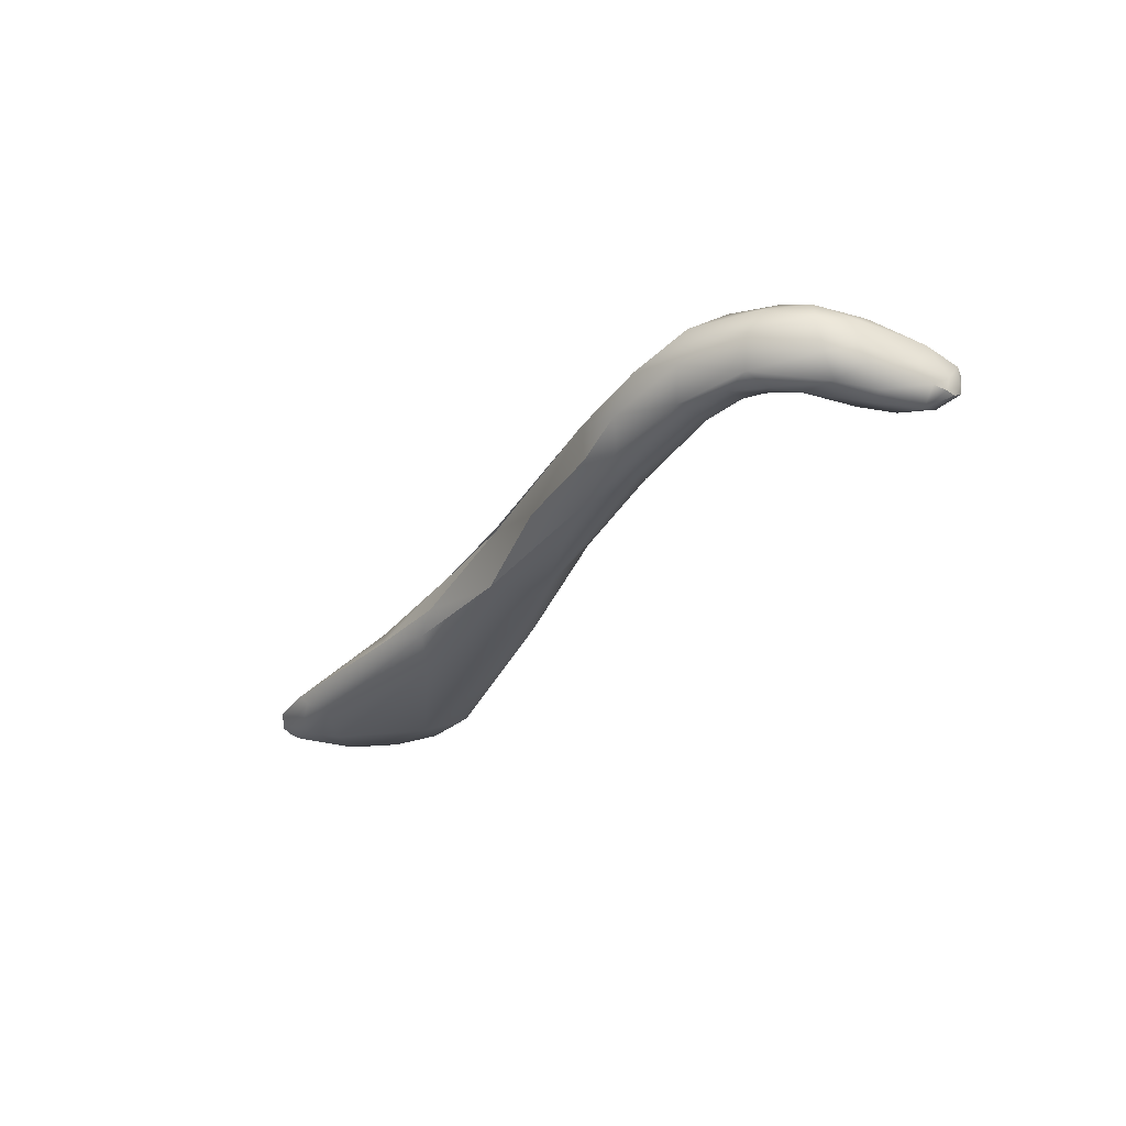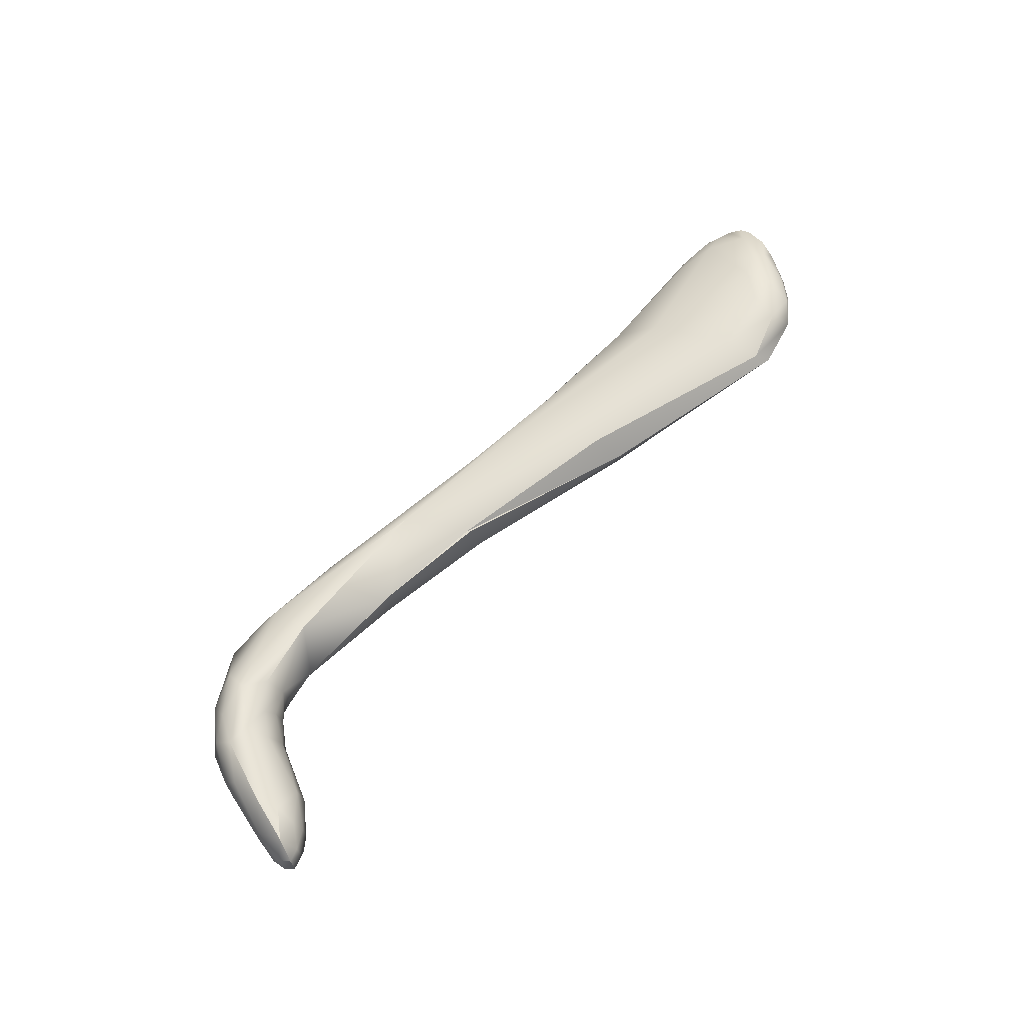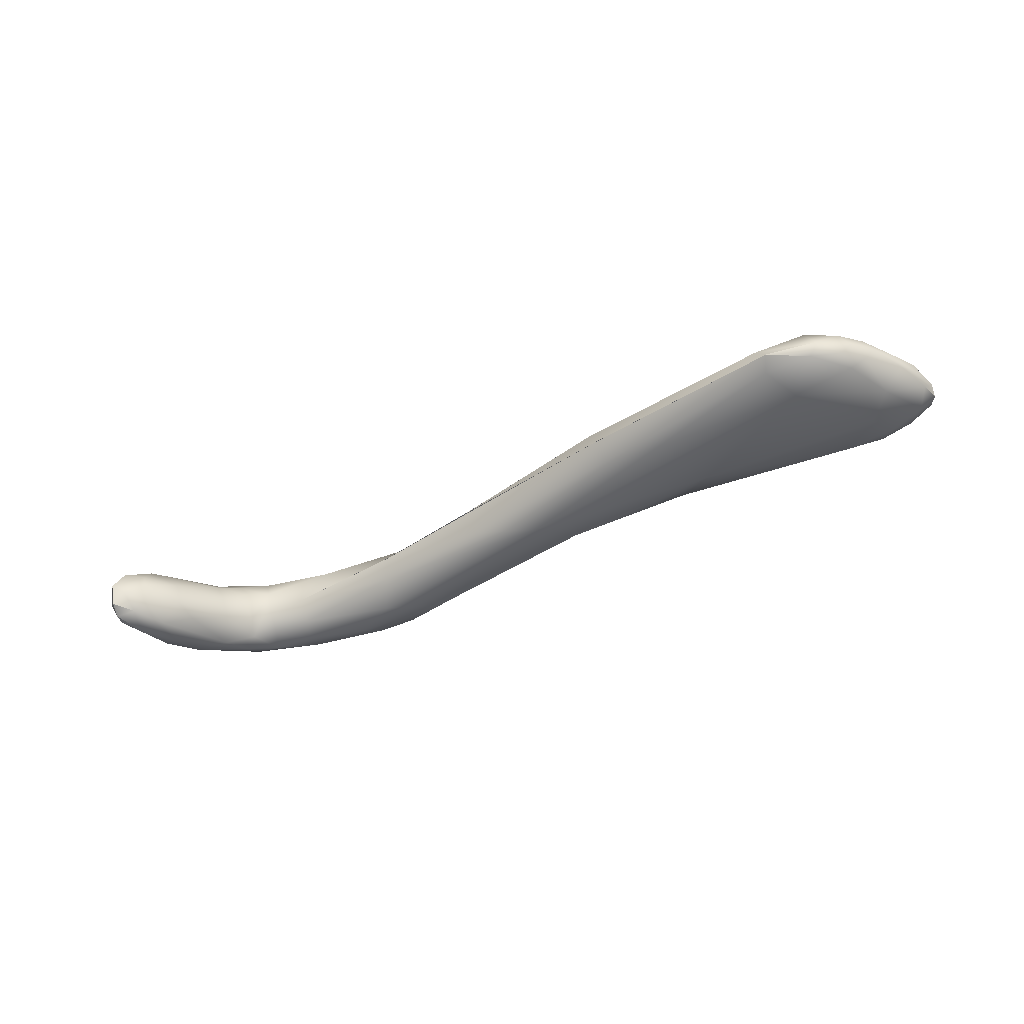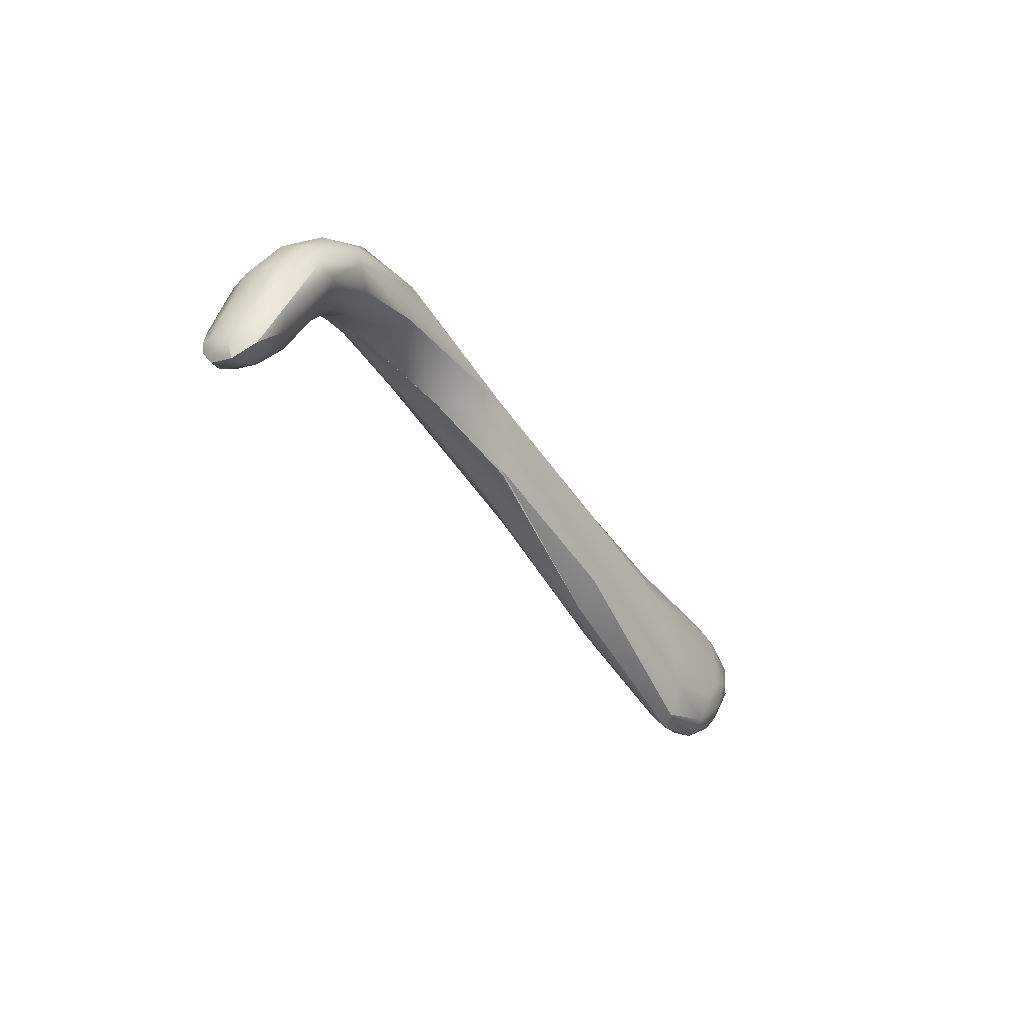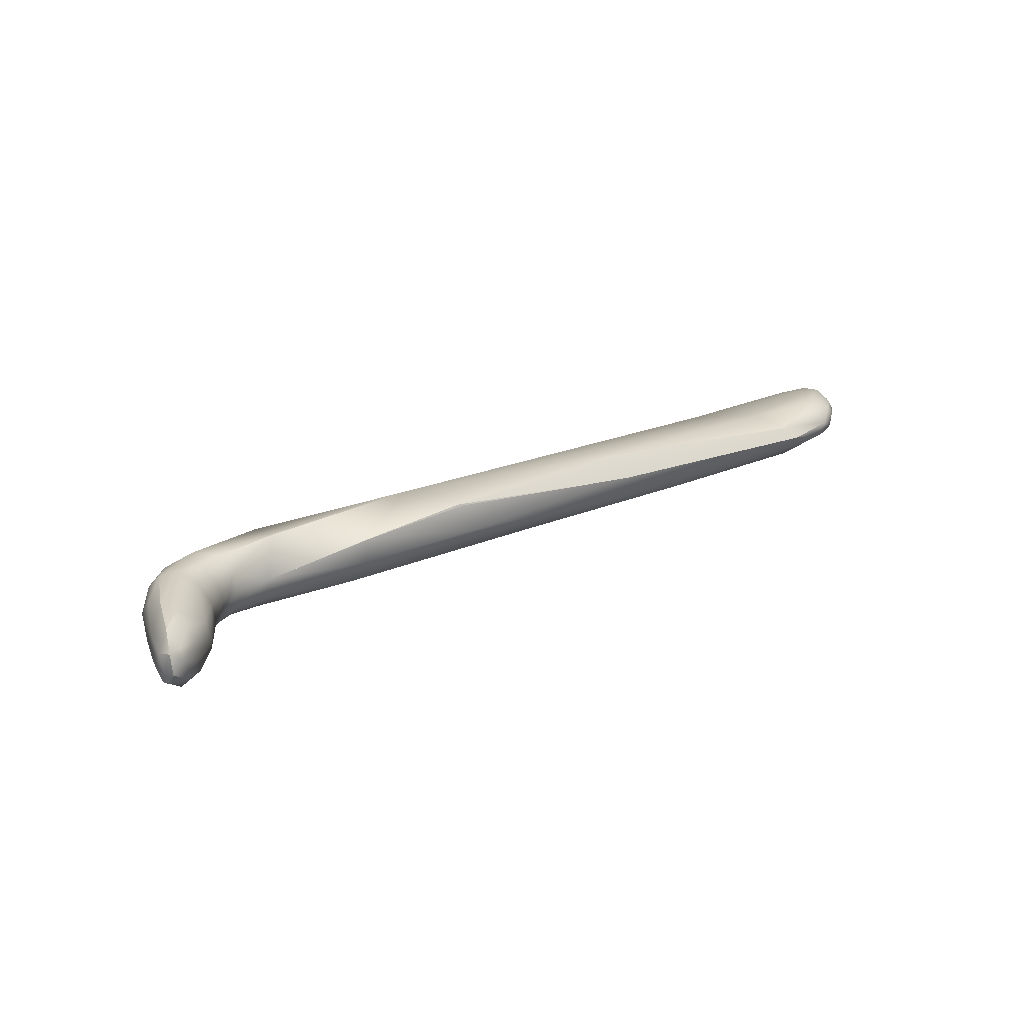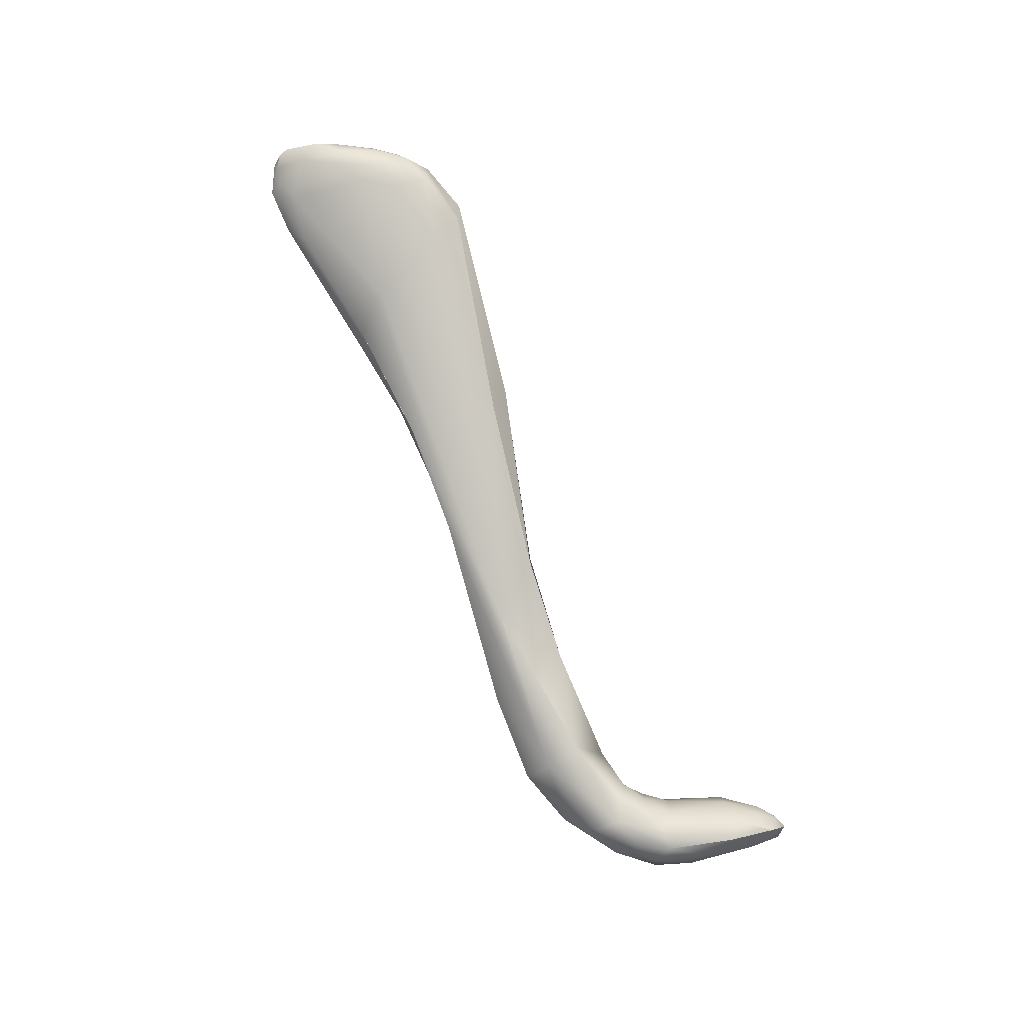
<metadata>
{"format":"obj","ext":"obj","renderer":"f3d","projection":"perspective","resolution":1024,"background":"white","views":[{"elev":-45.4,"azim":35.4,"up":"+Y"},{"elev":51.1,"azim":114.8,"up":"+Y"},{"elev":-27.6,"azim":-175.6,"up":"+Y"},{"elev":-14.8,"azim":114.1,"up":"+Z"},{"elev":13.8,"azim":130.9,"up":"+Y"},{"elev":78.7,"azim":44.6,"up":"+Y"}]}
</metadata>
<code>
v 13.82 -162 1516
v 13.83 -162.1 1517
v 13.74 -162 1517
v 13.75 -162 1517
v 13.76 -161.9 1517
v 13.85 -161.9 1516
v 13.74 -162 1517
v 13.75 -162 1517
v 13.8 -161.9 1517
v 13.76 -161.9 1517
v 13.86 -162 1517
v 13.91 -161.8 1517
v 13.76 -161.9 1517
v 13.76 -161.9 1517
v 14.59 -162.1 1516
v 14.12 -162.2 1517
v 14.06 -162.1 1516
v 13.99 -162.1 1517
v 13.88 -162.1 1517
v 14.04 -162.1 1517
v 14.14 -162.1 1517
v 14.25 -162.2 1517
v 15.08 -162.3 1517
v 13.96 -161.9 1516
v 13.97 -161.9 1516
v 13.87 -161.9 1516
v 14.04 -161.8 1516
v 14.14 -161.9 1516
v 14.19 -161.8 1516
v 14.28 -161.8 1516
v 14.11 -161.8 1516
v 14.27 -161.8 1516
v 14.19 -162 1516
v 14.27 -161.9 1516
v 14.27 -162 1516
v 14.33 -162 1516
v 14.34 -161.8 1516
v 14.46 -161.8 1516
v 13.86 -162 1517
v 13.89 -161.9 1517
v 14.02 -161.9 1517
v 13.96 -162 1517
v 14.1 -162.1 1517
v 14.22 -162 1517
v 14.18 -161.8 1517
v 14.6 -162.1 1517
v 14.82 -161.9 1517
v 15.38 -162.3 1517
v 16.13 -162.5 1517
v 14.51 -162 1516
v 14.47 -161.9 1516
v 14.53 -161.8 1516
v 14.76 -162 1516
v 14.76 -162.1 1516
v 14.84 -161.9 1516
v 14.81 -161.9 1516
v 14.92 -162.2 1517
v 14.88 -162.1 1517
v 15.23 -162.3 1517
v 15.37 -162.2 1517
v 15.69 -162.3 1517
v 15.75 -162.2 1517
v 15.78 -162 1517
v 15.53 -162.1 1517
v 15.53 -162.1 1517
v 15.37 -162.2 1517
v 15.89 -162.4 1517
v 15.87 -162.4 1517
v 15.74 -162.2 1517
v 16.6 -162.3 1517
v 16.04 -162.2 1517
v 16.69 -162.2 1518
v 16.04 -162.2 1517
v 16.08 -162.2 1517
v 16.78 -162.7 1518
v 16.45 -162.5 1518
v 15.87 -162.4 1517
v 16.57 -162.3 1517
v 16.52 -162.4 1517
v 16.45 -162.5 1518
v 17.12 -162.7 1518
v 17.11 -162.6 1518
v 16.57 -162.3 1517
v 17.1 -162.4 1518
v 17.1 -162.4 1518
v 17.01 -162.5 1518
v 17.29 -162.8 1518
v 17.18 -162.8 1518
v 16.99 -162.7 1518
v 17.65 -162.8 1518
v 16.99 -162.7 1518
v 17.27 -162.7 1518
v 17.56 -162.4 1518
v 17.7 -162.6 1518
v 17.47 -162.6 1518
v 17.47 -162.6 1518
v 17.52 -162.4 1518
v 17.01 -162.5 1518
v 17.65 -162.7 1518
v 17.61 -162.8 1518
v 17.88 -162.7 1518
v 17.86 -162.8 1518
v 17.71 -162.7 1518
v 17.87 -162.8 1518
v 18.01 -162.8 1518
v 18.09 -162.7 1518
v 17.9 -162.6 1518
v 17.92 -162.5 1518
v 17.8 -162.5 1518
v 17.56 -162.4 1518
v 16.69 -162.2 1518
v 17.99 -162.5 1518
v 18.05 -162.4 1518
v 18 -162.8 1518
v 18.02 -162.7 1518
v 18.15 -162.7 1518
v 18.17 -162.9 1518
v 18.43 -162.9 1518
v 18.35 -162.9 1518
v 18.33 -162.8 1518
v 18.49 -162.9 1517
v 18.06 -162.9 1518
v 18.37 -162.8 1518
v 17.95 -162.4 1518
v 17.96 -162.7 1518
v 17.97 -162.7 1518
v 18.04 -162.6 1518
v 18.06 -162.5 1518
v 18.11 -162.5 1518
v 18.27 -162.4 1518
v 18.18 -162.6 1518
v 18.23 -162.5 1518
v 18.4 -162.7 1517
v 18.17 -162.6 1518
v 18.38 -162.5 1518
v 18.24 -162.5 1518
v 18.39 -162.7 1518
v 18.38 -162.5 1518
v 18.51 -162.9 1518
v 18.62 -162.9 1517
v 18.52 -162.9 1518
v 18.64 -162.8 1517
v 18.71 -162.9 1518
v 18.76 -162.9 1517
v 18.75 -162.9 1517
v 18.76 -162.9 1517
v 18.71 -162.7 1517
v 18.58 -162.8 1517
v 18.59 -162.7 1517
v 18.42 -162.6 1517
v 18.62 -162.6 1517
v 18.72 -162.7 1517
v 18.75 -162.6 1517
v 18.6 -162.5 1517
v 18.77 -162.8 1517
v 18.77 -162.8 1517
v 18.79 -162.7 1517
v 18.81 -162.7 1517
v 18.79 -162.7 1517
v 18.75 -162.6 1517
v 18.76 -162.9 1517
v 18.77 -162.8 1517
v 18.8 -162.8 1517
v 18.79 -162.7 1517
v 18.61 -162.5 1518
v 18.55 -162.5 1518
v 18.61 -162.5 1518
v 18.73 -162.6 1518
v 18.54 -162.6 1518
v 18.69 -162.8 1518
v 18.52 -162.8 1518
v 18.75 -162.6 1517
v 18.78 -162.8 1517
v 18.75 -162.9 1517
v 13.87 -161.9 1516
v 14.1 -162.1 1517
v 14.76 -162 1516
v 14.76 -162 1516
v 14.81 -161.9 1516
v 14.92 -162.2 1517
v 15.78 -162 1517
g grp1
f 1 2 3
f 2 4 3
f 19 4 2
f 18 19 2
f 16 18 2
f 16 2 17
f 15 16 17
f 15 17 35
f 15 35 50
f 50 54 15
f 48 15 54
f 48 54 61
f 48 61 49
f 15 48 49
f 49 23 15
f 15 23 16
f 16 23 22
f 18 16 22
f 22 20 18
f 18 20 19
f 19 20 21
f 19 21 39
f 39 4 19
f 43 39 21
f 43 21 57
f 180 46 176
f 46 44 176
f 42 176 44
f 42 44 41
f 40 42 41
f 40 41 12
f 9 40 12
f 9 12 13
f 13 12 14
f 14 12 26
f 26 12 27
f 25 26 27
f 27 29 25
f 25 29 28
f 28 24 25
f 25 24 6
f 175 25 6
f 5 175 6
f 5 6 1
f 1 7 5
f 6 24 1
f 17 1 24
f 33 17 24
f 24 28 33
f 28 34 33
f 36 33 34
f 51 36 34
f 51 34 37
f 51 37 52
f 56 51 52
f 179 52 55
f 179 55 63
f 181 62 56
f 53 56 62
f 56 53 51
f 50 51 177
f 54 50 178
f 54 178 61
f 178 69 61
f 69 79 61
f 79 49 61
f 79 82 49
f 81 49 82
f 82 99 81
f 90 81 99
f 90 99 102
f 102 104 90
f 90 104 100
f 90 100 87
f 81 90 87
f 81 87 75
f 75 49 81
f 75 67 49
f 49 67 23
f 23 67 59
f 23 59 22
f 21 22 59
f 21 59 57
f 57 59 60
f 68 60 59
f 68 73 60
f 68 80 73
f 73 80 86
f 80 91 86
f 92 86 91
f 95 86 92
f 103 95 92
f 100 103 92
f 92 88 100
f 87 100 88
f 75 87 88
f 75 88 89
f 76 75 89
f 76 77 75
f 92 89 88
f 105 103 100
f 105 100 104
f 122 105 104
f 114 122 104
f 114 104 102
f 102 101 114
f 114 101 125
f 115 114 125
f 115 125 126
f 115 126 127
f 116 115 127
f 116 127 131
f 131 133 116
f 120 116 133
f 121 120 133
f 121 133 148
f 121 148 142
f 140 121 142
f 140 142 144
f 142 155 144
f 121 140 118
f 121 118 117
f 117 120 121
f 120 117 116
f 114 116 117
f 122 114 117
f 122 117 119
f 119 105 122
f 105 119 123
f 105 123 106
f 103 105 106
f 106 109 103
f 95 103 109
f 134 109 106
f 106 137 134
f 137 138 134
f 138 136 134
f 134 136 112
f 109 134 112
f 112 97 109
f 109 97 96
f 96 97 98
f 97 74 98
f 72 74 97
f 74 72 65
f 72 47 65
f 58 65 47
f 58 47 44
f 46 58 44
f 58 46 180
f 64 58 180
f 64 180 66
f 71 64 66
f 47 41 44
f 45 41 47
f 32 45 47
f 38 32 47
f 38 47 55
f 52 38 55
f 52 30 38
f 38 30 32
f 30 31 32
f 32 31 45
f 31 12 45
f 45 12 41
f 31 27 12
f 30 27 31
f 29 27 30
f 37 29 30
f 37 30 52
f 34 29 37
f 29 34 28
f 55 47 72
f 63 55 72
f 72 78 63
f 78 72 84
f 72 93 84
f 93 94 84
f 94 93 108
f 107 94 108
f 126 107 108
f 127 126 108
f 127 108 128
f 127 128 131
f 128 132 131
f 150 131 132
f 150 132 154
f 150 154 151
f 150 151 149
f 149 133 150
f 133 131 150
f 148 133 149
f 147 148 149
f 149 152 147
f 157 147 152
f 157 152 153
f 151 153 152
f 149 151 152
f 153 151 154
f 147 157 156
f 156 142 147
f 148 147 142
f 154 132 130
f 167 154 130
f 135 167 130
f 135 130 113
f 135 113 136
f 136 138 135
f 138 166 135
f 165 135 166
f 165 166 168
f 165 168 160
f 160 168 158
f 158 159 160
f 173 158 168
f 173 168 170
f 170 143 173
f 173 143 174
f 161 173 174
f 173 161 163
f 163 158 173
f 163 164 158
f 164 163 162
f 161 162 163
f 170 141 143
f 143 141 139
f 140 143 139
f 140 139 118
f 118 139 119
f 117 118 119
f 139 141 119
f 123 119 141
f 123 141 171
f 171 137 123
f 137 106 123
f 137 171 169
f 138 137 169
f 138 169 166
f 166 169 168
f 170 168 169
f 171 170 169
f 141 170 171
f 143 140 145
f 145 140 146
f 136 113 112
f 97 112 113
f 110 97 113
f 124 110 113
f 130 124 113
f 129 124 130
f 129 130 132
f 132 128 129
f 108 129 128
f 124 129 108
f 93 124 108
f 110 111 97
f 167 172 154
f 107 126 125
f 125 101 107
f 107 101 94
f 99 94 101
f 99 101 102
f 99 82 94
f 85 94 82
f 85 82 79
f 83 85 79
f 83 79 69
f 115 116 114
f 20 22 21
f 50 36 51
f 36 50 35
f 35 33 36
f 35 17 33
f 62 181 70
f 17 2 1
f 11 40 9
f 11 9 8
f 8 9 10
f 40 11 42
f 42 11 176

</code>
